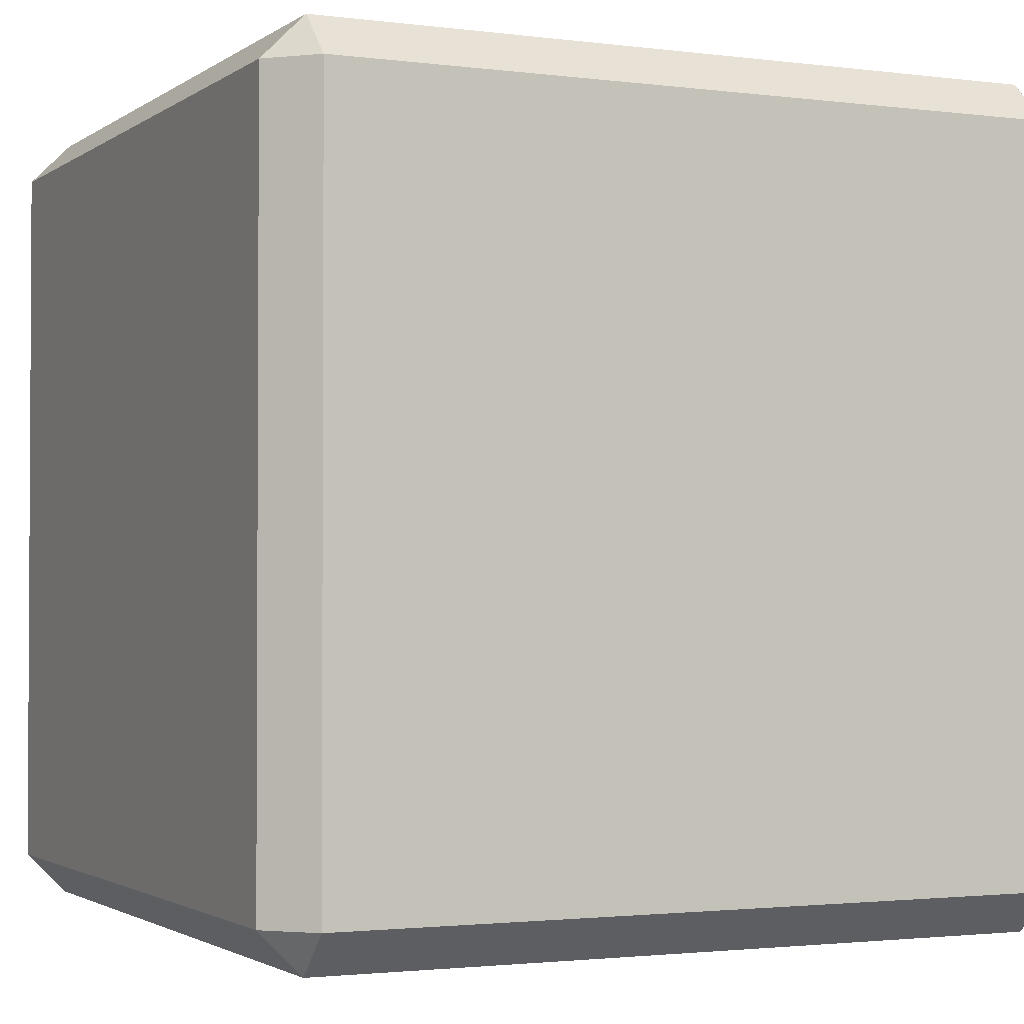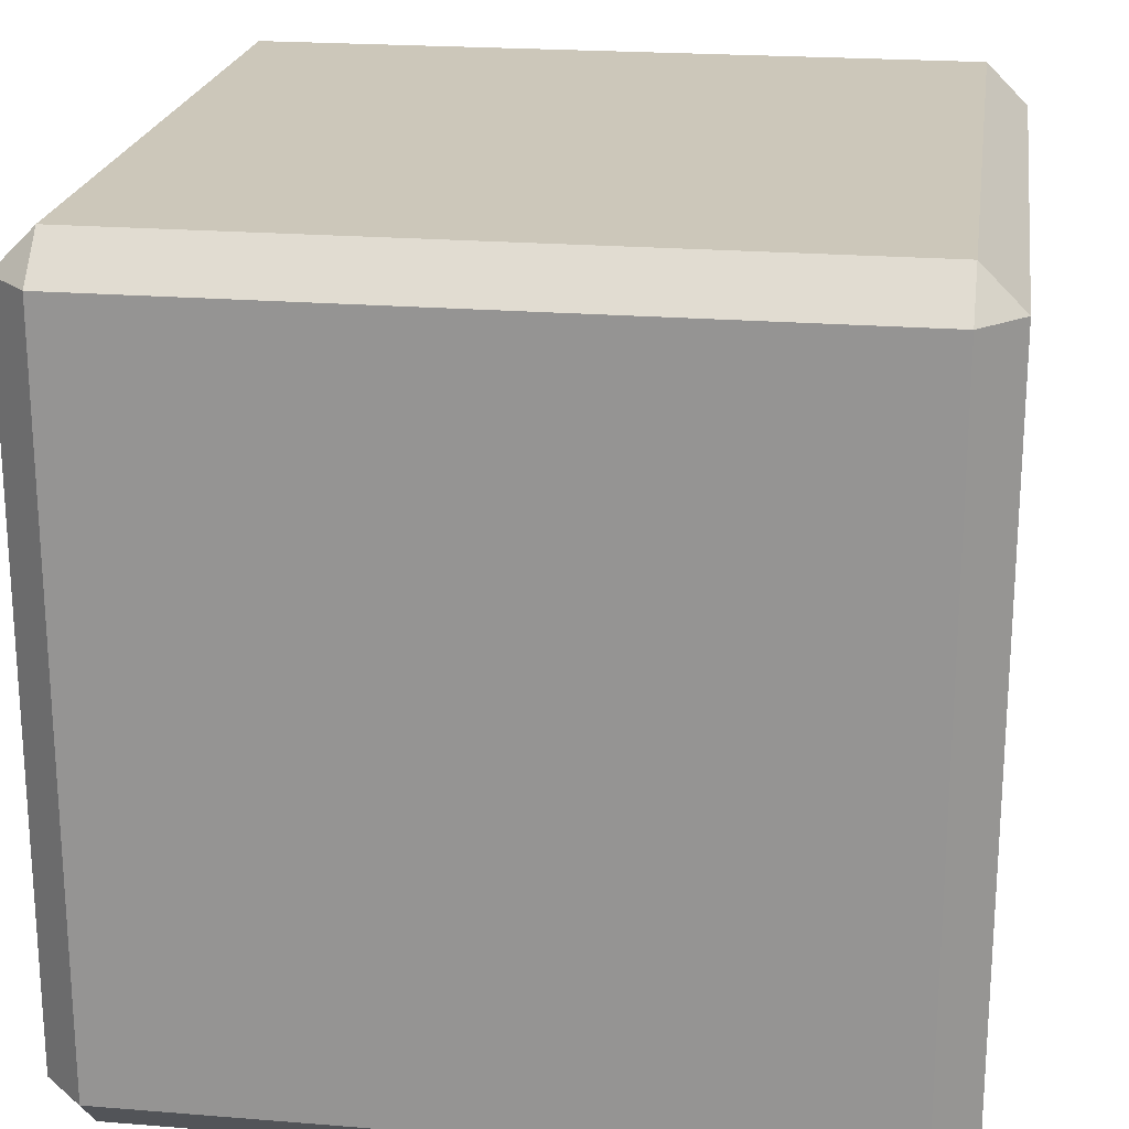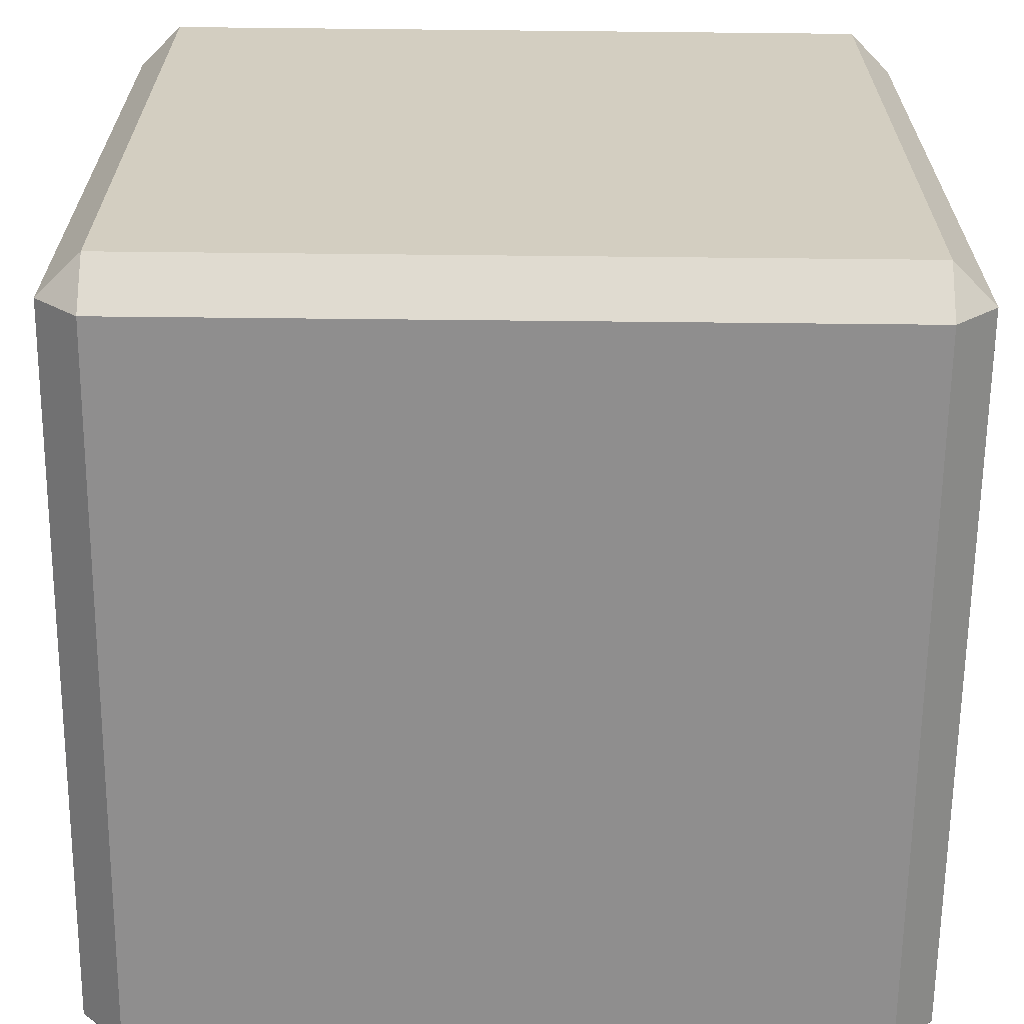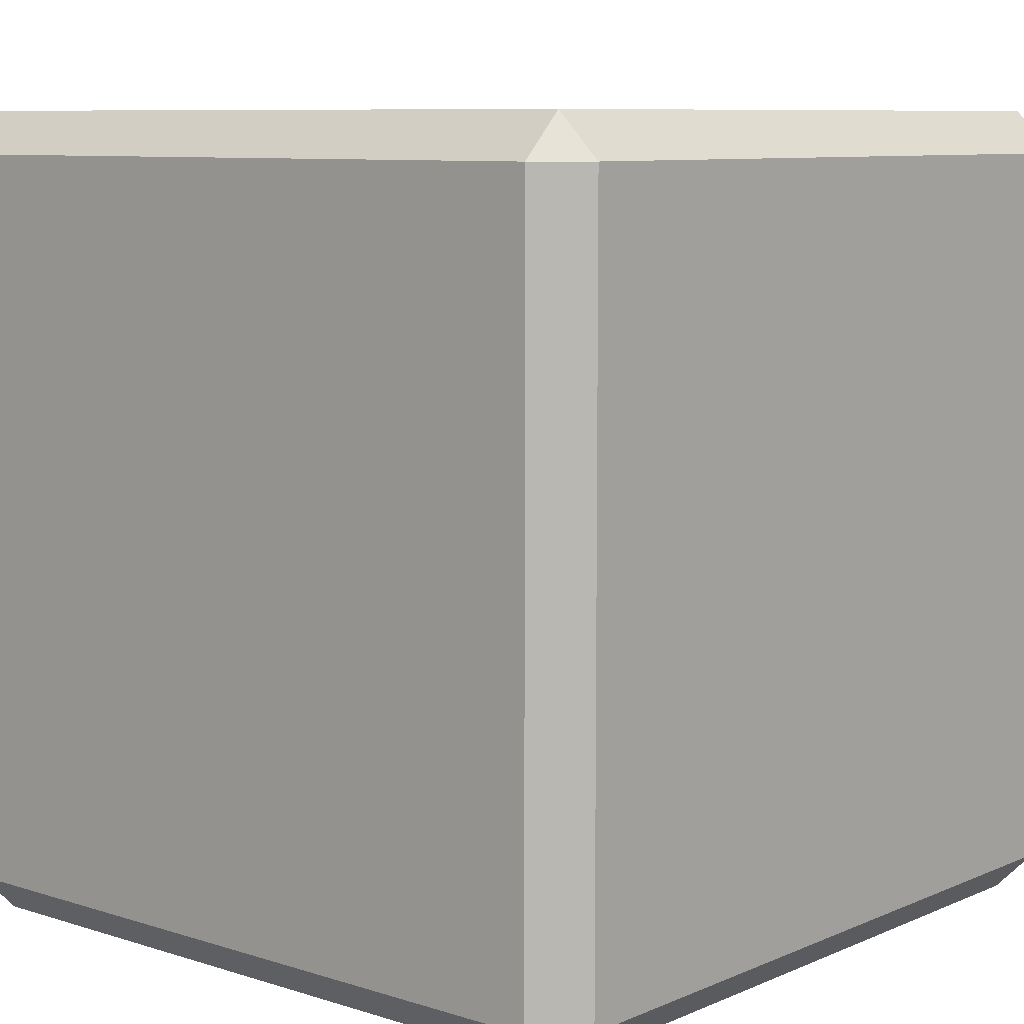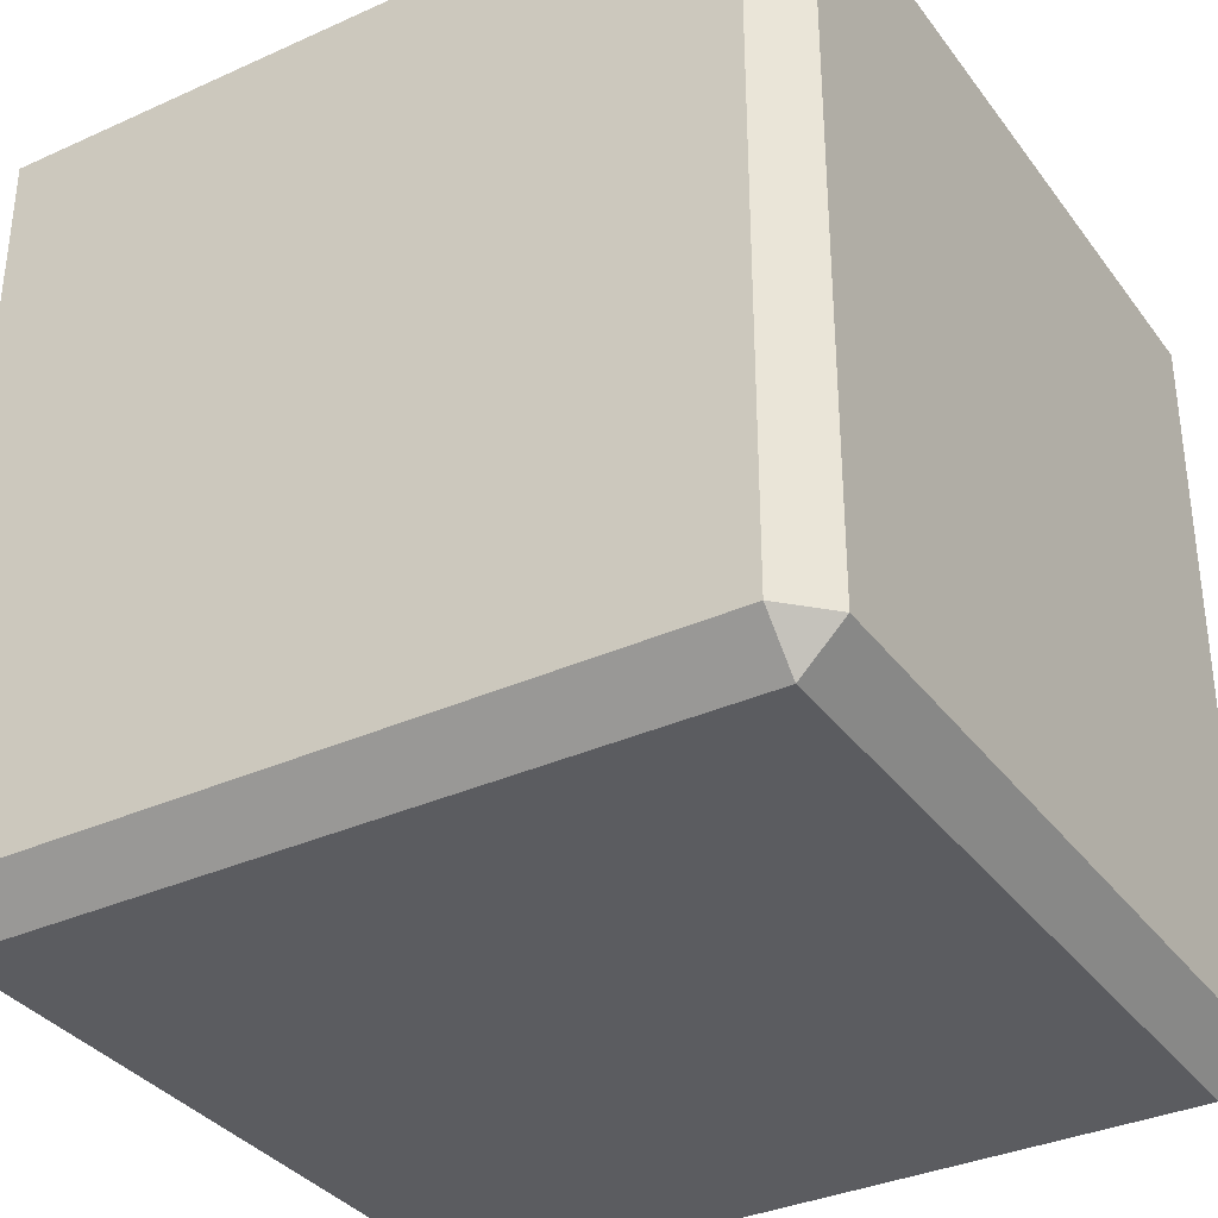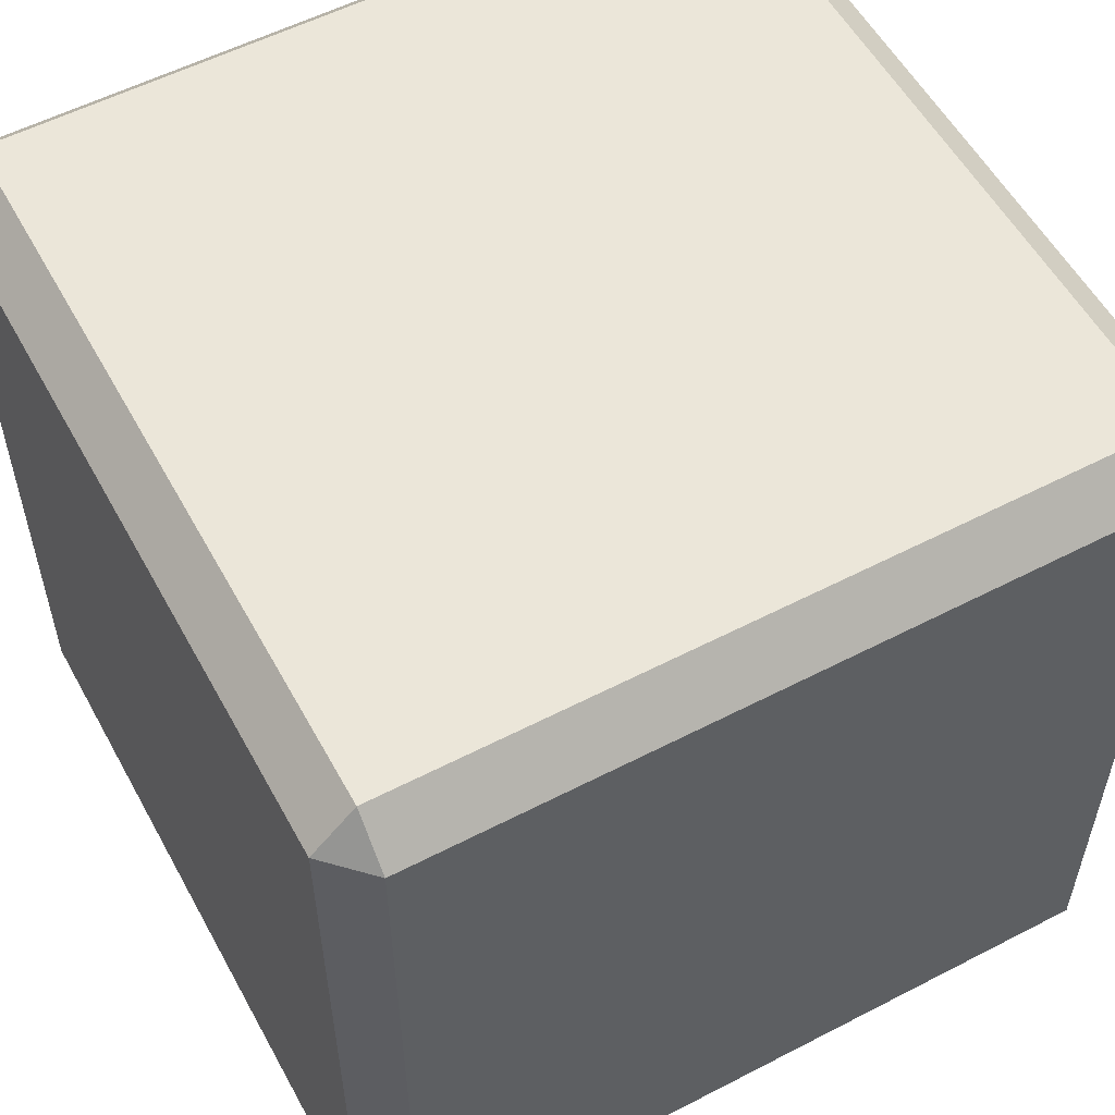
<metadata>
{"format":"obj","ext":"obj","renderer":"f3d","projection":"perspective","resolution":1024,"background":"white","views":[{"elev":-1.9,"azim":-25.2,"up":"+Y"},{"elev":21.4,"azim":-81.8,"up":"+Z"},{"elev":-65.0,"azim":89.4,"up":"+Y"},{"elev":8.4,"azim":-49.2,"up":"+Z"},{"elev":-34.7,"azim":-58.8,"up":"+Z"},{"elev":55.9,"azim":151.5,"up":"+Z"}]}
</metadata>
<code>
o 立方体
v -0.6501 5.101 0.6501
v -0.6501 5.176 0.7249
v -0.7249 5.176 0.6501
v -0.6501 6.476 0.7249
v -0.6501 6.551 0.6501
v -0.7249 6.476 0.6501
v -0.6501 5.101 -0.6501
v -0.7249 5.176 -0.6501
v -0.6501 5.176 -0.7249
v -0.6501 6.551 -0.6501
v -0.6501 6.476 -0.7249
v -0.7249 6.476 -0.6501
v 0.6501 5.101 0.6501
v 0.7249 5.176 0.6501
v 0.6501 5.176 0.7249
v 0.6501 6.551 0.6501
v 0.6501 6.476 0.7249
v 0.7249 6.476 0.6501
v 0.6501 5.101 -0.6501
v 0.6501 5.176 -0.7249
v 0.7249 5.176 -0.6501
v 0.6501 6.551 -0.6501
v 0.7249 6.476 -0.6501
v 0.6501 6.476 -0.7249
f 17 2 15
f 23 14 21
f 10 16 22
f 6 8 3
f 11 20 9
f 1 2 3
f 4 5 6
f 7 8 9
f 10 11 12
f 13 14 15
f 16 17 18
f 19 20 21
f 22 23 24
f 1 8 7
f 4 3 2
f 10 6 5
f 9 12 11
f 7 20 19
f 22 11 10
f 21 24 23
f 19 14 13
f 16 23 22
f 15 18 17
f 13 2 1
f 5 17 16
f 19 1 7
f 17 4 2
f 23 18 14
f 10 5 16
f 6 12 8
f 11 24 20
f 1 3 8
f 4 6 3
f 10 12 6
f 9 8 12
f 7 9 20
f 22 24 11
f 21 20 24
f 19 21 14
f 16 18 23
f 15 14 18
f 13 15 2
f 5 4 17
f 19 13 1

</code>
